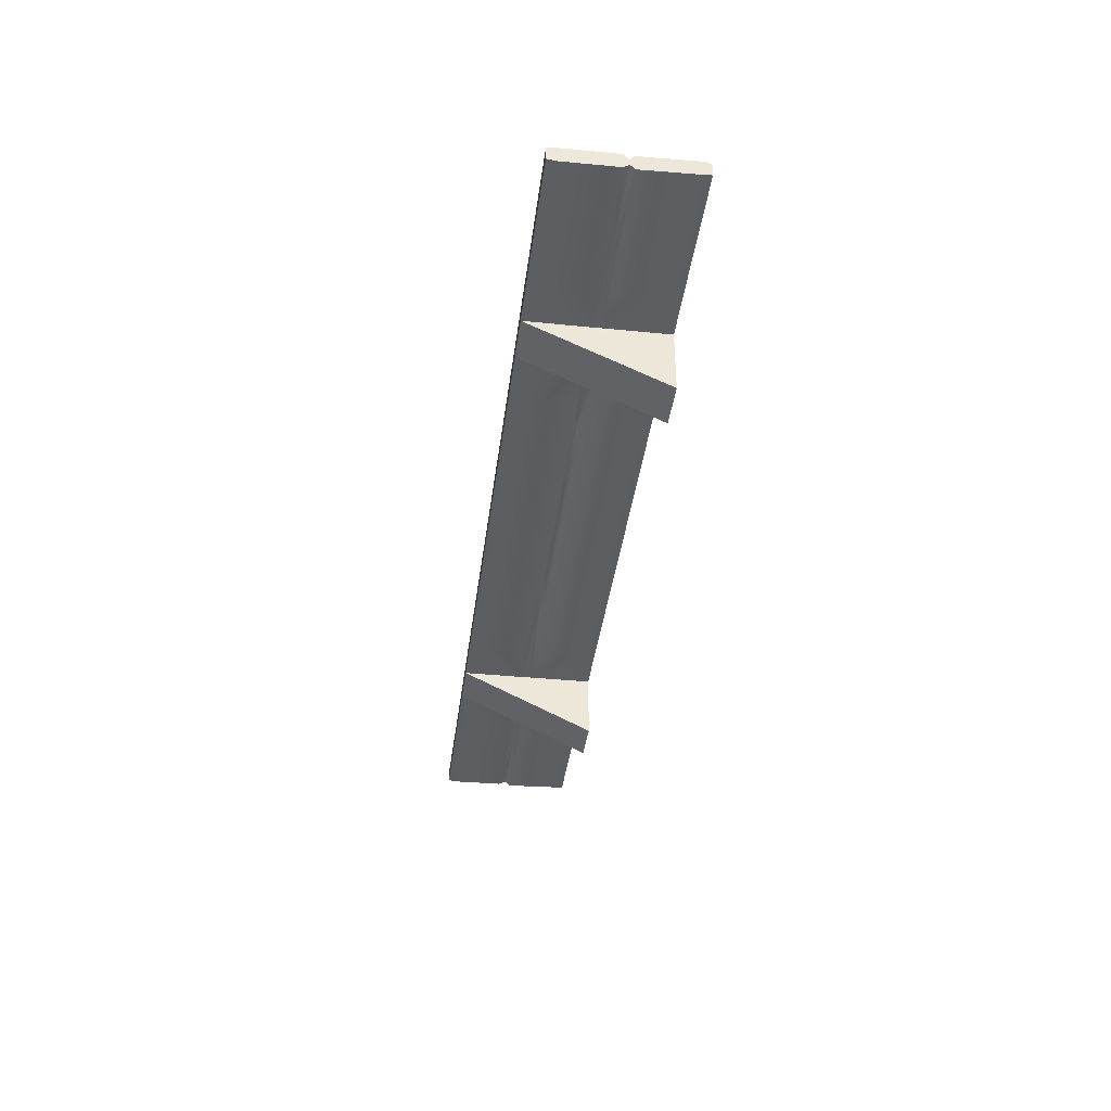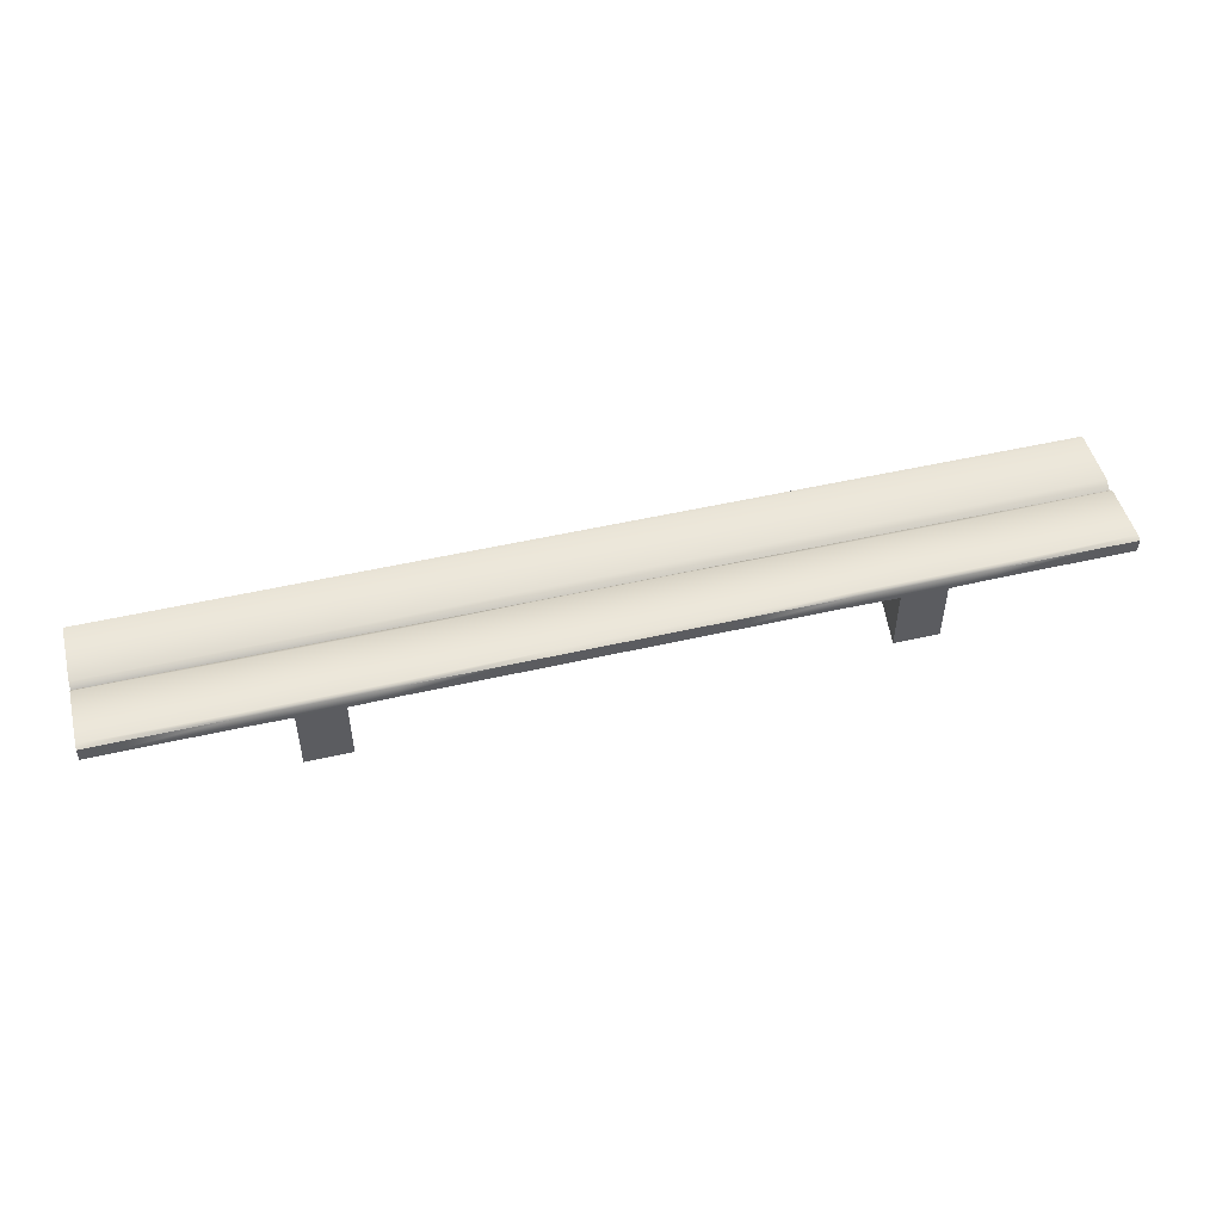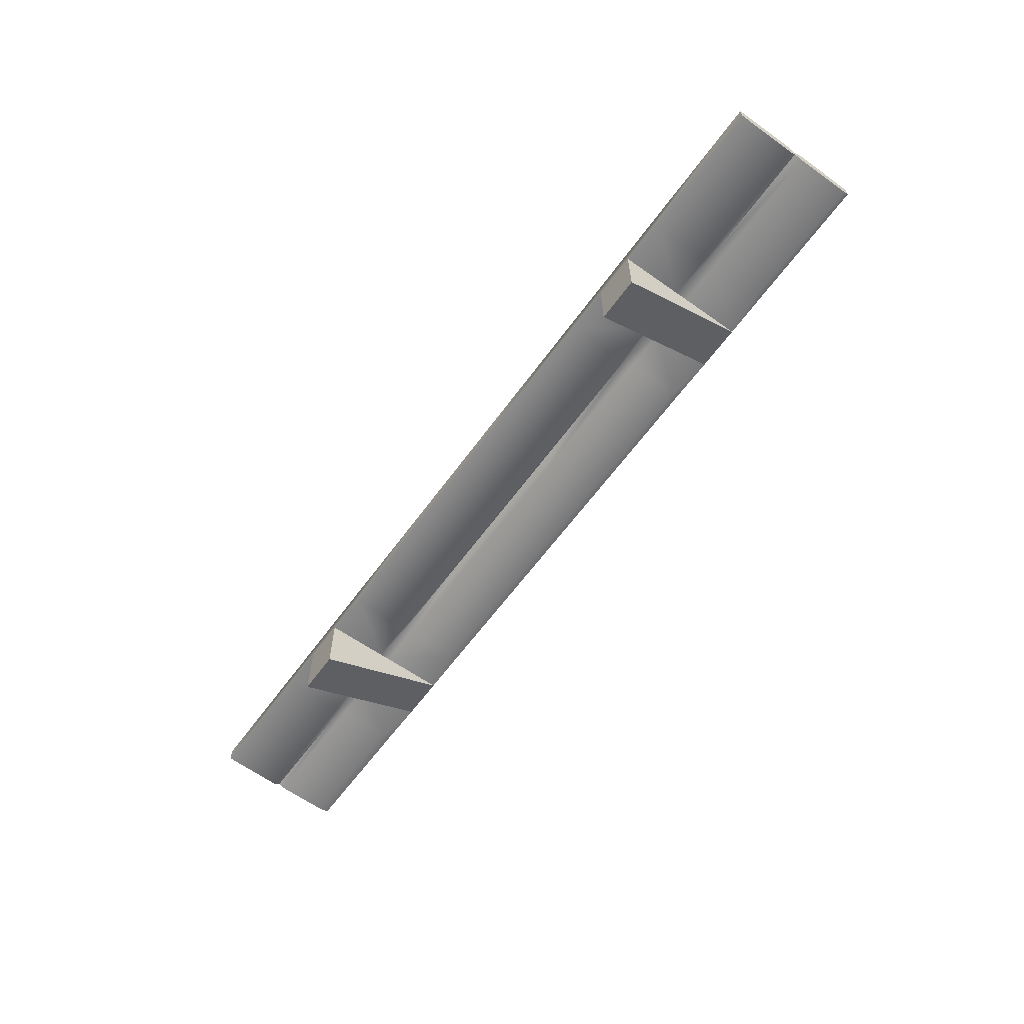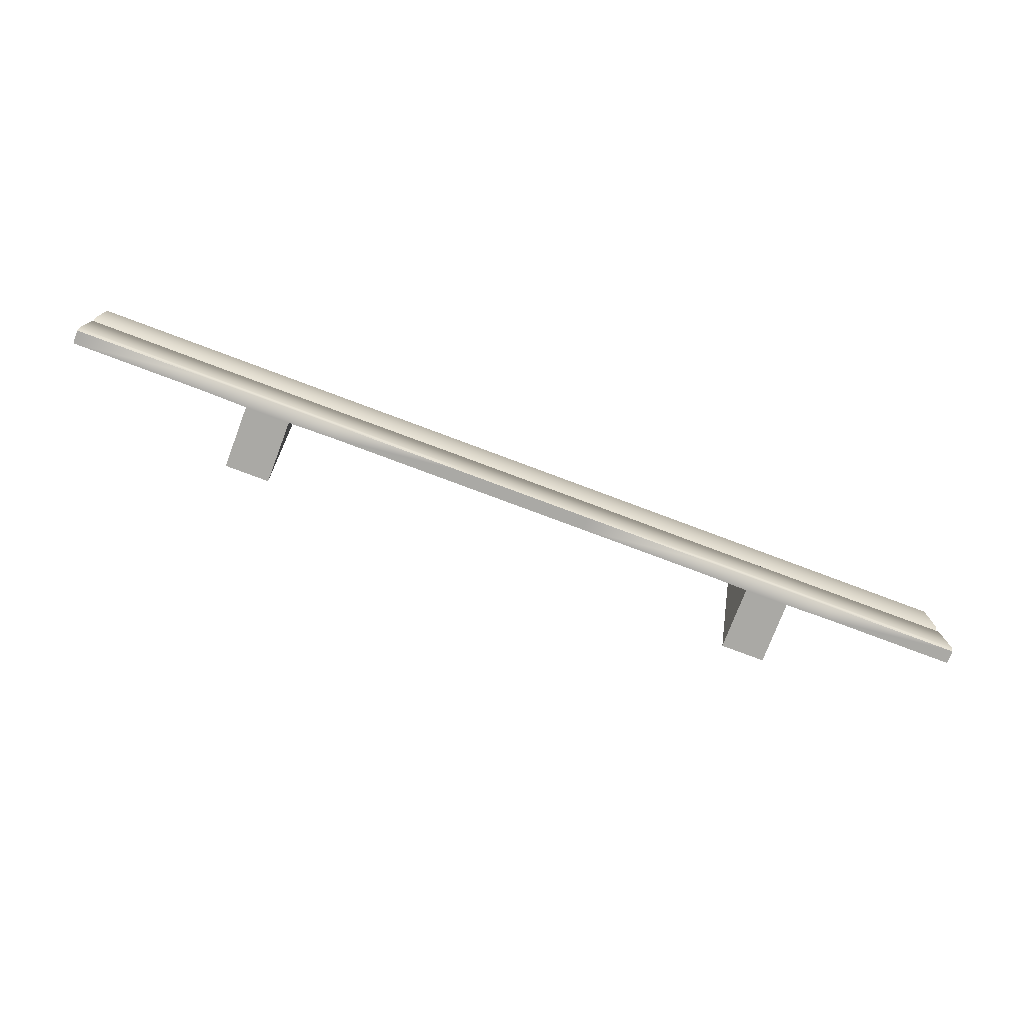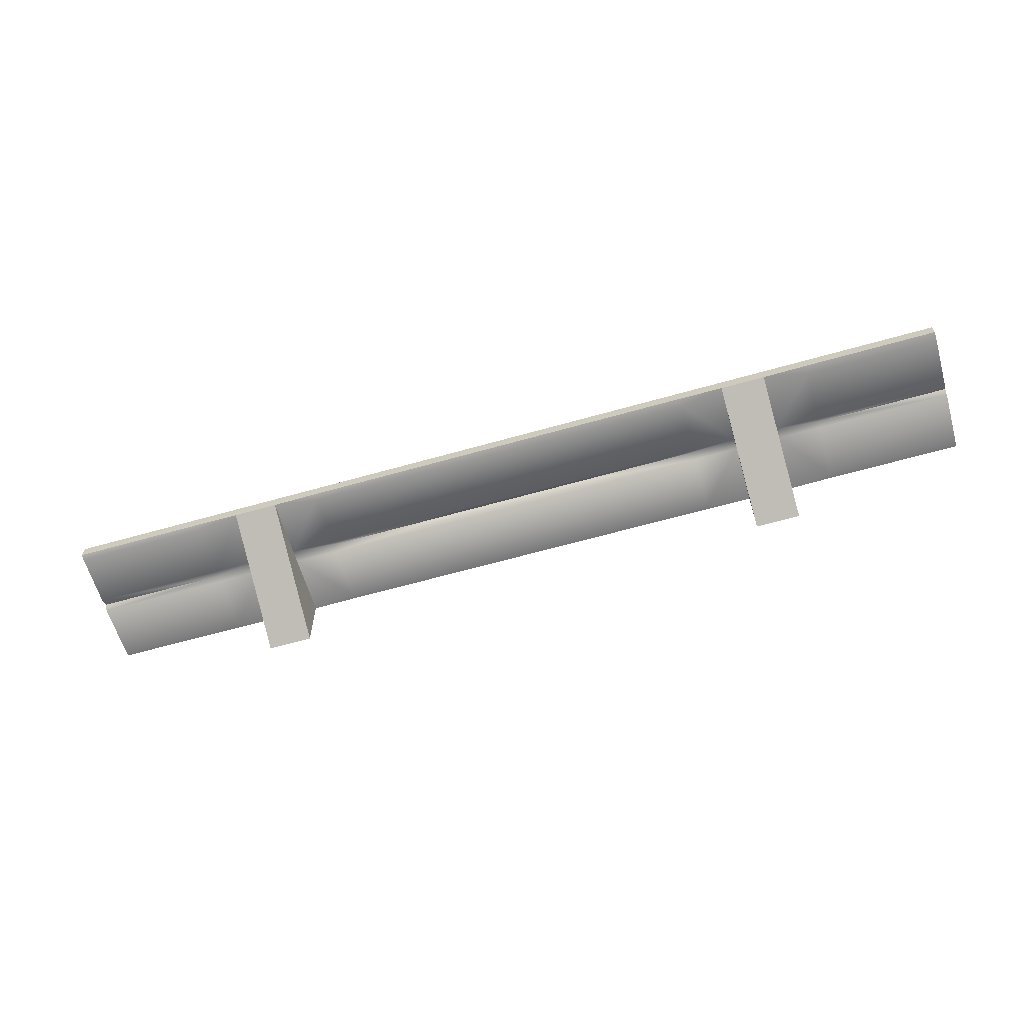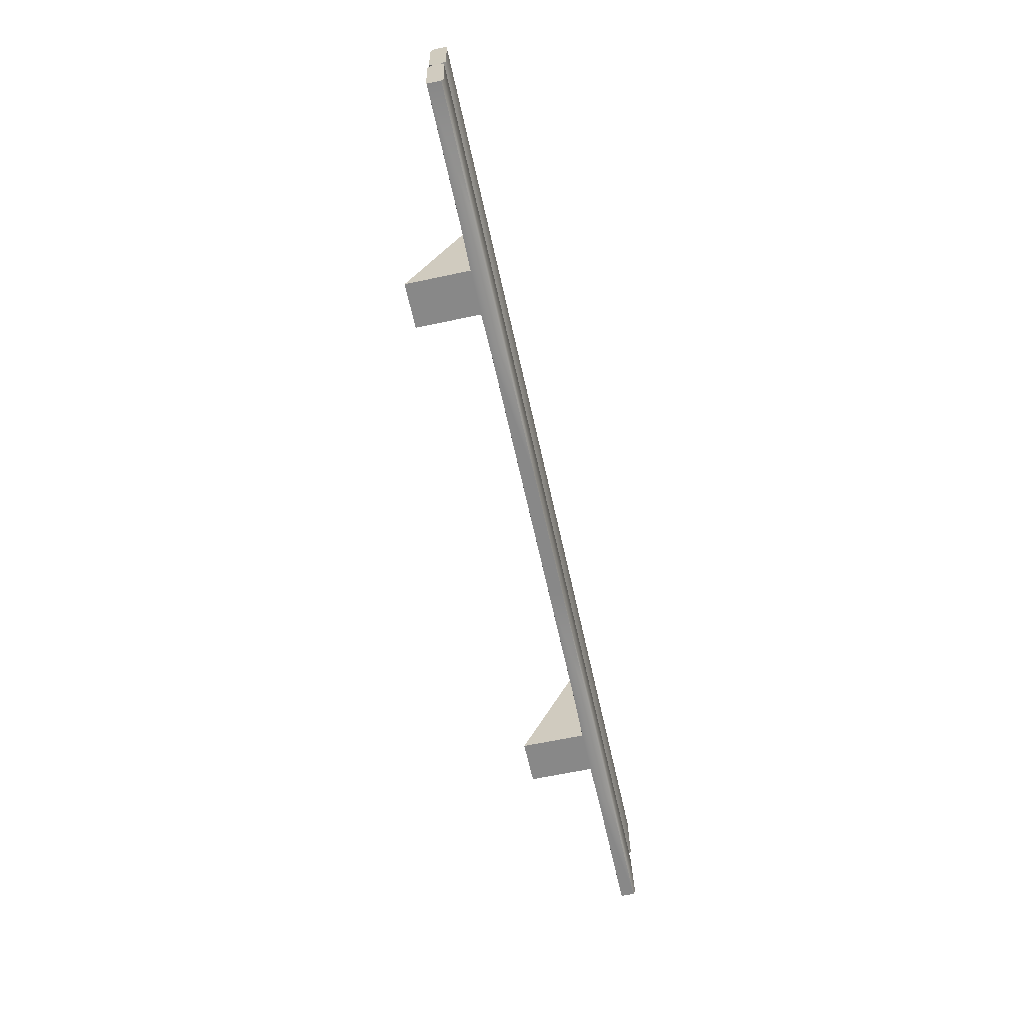
<metadata>
{"format":"obj","ext":"obj","renderer":"f3d","projection":"perspective","resolution":1024,"background":"white","views":[{"elev":-38.3,"azim":82.8,"up":"+Y"},{"elev":50.2,"azim":165.8,"up":"+Y"},{"elev":-61.3,"azim":-125.8,"up":"+Y"},{"elev":-75.3,"azim":159.3,"up":"+Z"},{"elev":-62.6,"azim":16.1,"up":"+Y"},{"elev":-62.7,"azim":102.3,"up":"+Z"}]}
</metadata>
<code>
o platform
v 0.9941 -0.03002 -0.9437
v -1.006 -0.03002 -0.9437
v 0.9941 0.17 -0.9437
v -1.006 0.17 -0.9437
v 0.9941 -0.03002 1.056
v -1.006 -0.03002 1.056
v 0.9941 0.17 1.056
v -1.006 0.17 1.056
v -3.006 0.17 -0.9437
v -3.006 -0.03002 -0.9437
v -3.006 -0.03002 1.056
v -3.006 0.17 1.056
v 2.994 -0.03002 -0.9437
v 2.994 0.17 -0.9437
v 2.994 0.17 1.056
v 2.994 -0.03002 1.056
v 4.994 -0.03002 -0.9437
v 4.994 0.17 -0.9437
v 4.994 0.17 1.056
v 4.994 -0.03002 1.056
v -5.006 0.17 -0.9437
v -5.006 -0.03002 -0.9437
v -5.006 -0.03002 1.056
v -5.006 0.17 1.056
v 6.994 -0.03002 -0.9437
v 6.994 0.17 -0.9437
v 6.994 0.17 1.056
v 6.994 -0.03002 1.056
v -7.006 0.17 -0.9437
v -7.006 -0.03002 -0.9437
v -7.006 -0.03002 1.056
v -7.006 0.17 1.056
v -7.006 0.11 0.05632
v -7.006 0.009979 0.05632
v 6.994 0.009979 0.05632
v 6.994 0.11 0.05632
v -5.006 0.11 0.05632
v -5.006 0.009979 0.05632
v 4.994 0.009979 0.05632
v 4.994 0.11 0.05632
v 2.994 0.06998 0.05632
v 2.994 0.11 0.05632
v -3.006 0.11 0.05632
v -3.006 0.06998 0.05632
v -1.006 0.11 0.05632
v 0.9941 0.11 0.05632
v -1.006 0.06998 0.05632
v 0.9941 0.06998 0.05632
v 0.9941 -0.03721 -0.8771
v -1.006 -0.03721 -0.8771
v 0.9941 0.2027 -0.8699
v -1.006 0.2027 -0.8699
v -3.006 0.2027 -0.8899
v -3.006 -0.03721 -0.8771
v 2.994 -0.03721 -0.8771
v 2.994 0.2027 -0.8899
v 4.994 -0.03721 -0.8771
v 4.994 0.2027 -0.8899
v -5.006 0.2027 -0.8899
v -5.006 -0.03721 -0.8771
v 6.994 -0.03721 -0.8771
v 6.994 0.2027 -0.8699
v -7.006 0.2027 -0.8699
v -7.006 -0.03721 -0.8771
v -7.006 0.1772 -0.01031
v -7.006 -0.06272 -0.01743
v 6.994 -0.06272 -0.01743
v 6.994 0.1772 -0.01031
v -5.006 0.1772 -0.03031
v -5.006 -0.06272 -0.01743
v 4.994 -0.06272 -0.01743
v 4.994 0.1772 -0.03031
v 2.994 -0.06272 -0.01743
v 2.994 0.1772 -0.03031
v -3.006 0.1772 -0.03031
v -3.006 -0.06272 -0.01743
v -1.006 0.1772 -0.01031
v 0.9941 0.1772 -0.01031
v -1.006 -0.06272 -0.01743
v 0.9941 -0.06272 -0.01743
v 0.9955 -0.05486 0.9513
v -1.005 -0.05494 0.9583
v 0.9955 0.1851 0.9743
v -1.005 0.185 0.9812
v -3.005 -0.05503 0.9653
v -3.005 0.185 0.9882
v 2.995 0.1852 0.9473
v 2.995 -0.05477 0.9443
v 4.995 0.1853 0.9403
v 4.995 -0.05469 0.9374
v -5.005 -0.05511 0.9723
v -5.005 0.1849 0.9752
v 6.995 0.1854 0.9333
v 6.995 -0.0546 0.9304
v -7.004 -0.0552 0.9793
v -7.004 0.1848 0.9822
v -7.007 0.1946 0.1822
v -7.007 -0.04542 0.1793
v 6.993 -0.04483 0.1305
v 6.993 0.1952 0.1334
v -5.007 0.1946 0.1753
v -5.007 -0.04534 0.1723
v 4.993 -0.04491 0.1374
v 4.993 0.1951 0.1404
v 2.993 -0.045 0.1444
v 2.993 0.195 0.1473
v -3.007 0.1947 0.1883
v -3.007 -0.04525 0.1654
v -1.007 0.1948 0.1813
v 0.9927 0.1949 0.1743
v -1.007 -0.04517 0.1584
v 0.9927 -0.04508 0.1514
v 3.661 -0.04138 -0.9437
v 4.327 -0.04138 -0.9437
v 3.661 0.17 -0.9437
v 4.327 0.17 -0.9437
v 3.661 0.17 1.056
v 4.327 0.17 1.056
v 3.661 -0.04138 1.056
v 4.327 -0.04138 1.056
v -3.673 0.17 -0.9437
v -4.339 0.17 -0.9437
v -3.673 -0.04148 -0.9437
v -4.339 -0.04148 -0.9437
v -3.673 -0.04148 1.056
v -4.339 -0.04148 1.056
v -3.673 0.17 1.056
v -4.339 0.17 1.056
v 3.661 0.11 0.05632
v 4.327 0.11 0.05632
v -3.673 0.11 0.05632
v -4.339 0.11 0.05632
v -3.673 0.1772 -0.03031
v -4.339 0.1772 -0.03031
v 4.327 0.1772 -0.03031
v 3.661 0.1772 -0.03031
v -4.339 0.2027 -0.8899
v -3.673 0.2027 -0.8899
v 3.661 0.2027 -0.8899
v 4.327 0.2027 -0.8899
v 3.661 -0.04138 -0.01743
v 4.327 -0.04138 -0.01743
v -4.339 -0.04148 -0.01743
v -3.673 -0.04148 -0.01743
v -4.341 0.1947 0.1796
v -3.674 0.1947 0.1839
v -3.671 0.1849 0.9839
v -4.338 0.1849 0.9795
v 4.329 0.1853 0.9426
v 3.662 0.1852 0.945
v 4.326 -0.04138 0.1398
v 3.659 -0.04138 0.1421
v 3.659 0.195 0.145
v 4.326 0.195 0.1427
v -3.674 -0.04148 0.1677
v -4.341 -0.04148 0.17
v 3.661 -0.9914 -0.9437
v 4.327 -0.9914 -0.9437
v -4.339 -0.9915 -0.9437
v -3.673 -0.9915 -0.9437
v -3.673 -0.5165 0.05632
v -4.339 -0.5165 0.05632
v 3.661 -0.5164 0.05632
v 4.327 -0.5164 0.05632
g platform_default
f 1 13 55 49
f 1 49 50 2
f 5 81 88 16
f 6 82 81 5
f 10 54 123
f 11 125 85
f 13 113 55
f 16 88 119
f 27 28 94 93
f 30 64 63 29
f 34 33 65 66
f 35 36 100 99
f 41 141 152
f 41 152 105
f 44 144 76
f 44 155 144
f 47 48 112 111
f 47 79 80 48
f 48 80 73 41
f 49 55 73 80
f 50 54 10 2
f 54 144 123
f 55 141 73
f 63 64 66 65
f 73 141 41
f 76 79 47 44
f 76 144 54
f 79 76 54 50
f 80 79 50 49
f 85 82 6 11
f 85 155 108
f 88 81 112 105
f 88 152 119
f 93 94 99 100
f 105 112 48 41
f 105 152 88
f 108 111 82 85
f 108 155 44
f 111 108 44 47
f 111 112 81 82
f 113 141 55
f 119 163 164 120
f 125 155 85
f 126 162 161 125
f 158 164 163 157
f 160 161 162 159
f 26 62 61 25
f 31 32 96 95
f 33 34 98 97
f 36 35 67 68
f 61 62 68 67
f 95 96 97 98
f 114 164 158
f 119 152 163
f 123 161 160
f 126 156 162
f 141 113 163
f 141 163 152
f 142 164 114
f 143 124 162
f 151 164 142
f 157 163 113
f 159 162 124
f 161 123 144
f 161 144 155
f 161 155 125
f 162 156 143
f 164 151 120
f 7 83 84 8
f 8 84 86 12
f 12 86 147 127
f 15 117 150 87
f 17 25 61 57
f 19 27 93 89
f 20 90 94 28
f 20 120 90
f 22 60 64 30
f 22 124 60
f 23 31 95 91
f 24 92 96 32
f 24 128 148 92
f 38 102 98 34
f 38 156 102
f 39 71 67 35
f 39 142 71
f 40 104 100 36
f 40 130 154 104
f 42 106 153 129
f 43 131 146 107
f 57 61 67 71
f 57 114 17
f 57 142 114
f 60 124 143 70
f 64 60 70 66
f 66 70 38 34
f 70 143 38
f 71 142 57
f 84 83 110 109
f 86 84 109 107
f 87 83 7 15
f 87 150 153 106
f 89 93 100 104
f 89 149 118 19
f 90 151 103
f 91 95 98 102
f 91 126 23
f 92 148 145 101
f 94 90 103 99
f 96 92 101 97
f 97 101 37 33
f 99 103 39 35
f 101 145 132 37
f 102 156 126 91
f 103 151 39
f 104 154 149 89
f 106 110 83 87
f 107 109 45 43
f 107 146 147 86
f 109 110 46 45
f 110 106 42 46
f 118 149 150 117
f 120 151 90
f 127 147 148 128
f 129 153 154 130
f 132 145 146 131
f 143 156 38
f 145 148 147 146
f 149 154 153 150
f 151 142 39
f 2 4 3 1
f 2 10 9 4
f 3 14 13 1
f 4 9 53 52
f 4 52 51 3
f 5 7 8 6
f 5 16 15 7
f 8 12 11 6
f 9 121 138 53
f 10 123 121 9
f 12 127 125 11
f 14 56 139 115
f 14 115 113 13
f 16 119 117 15
f 17 114 116 18
f 18 26 25 17
f 18 58 62 26
f 18 116 140 58
f 19 118 120 20
f 20 28 27 19
f 21 29 63 59
f 21 122 124 22
f 22 30 29 21
f 23 126 128 24
f 24 32 31 23
f 37 69 65 33
f 37 132 134 69
f 42 129 136 74
f 43 75 133 131
f 45 77 75 43
f 46 78 77 45
f 51 52 77 78
f 51 56 14 3
f 52 53 75 77
f 53 138 133 75
f 58 140 135 72
f 59 63 65 69
f 59 137 122 21
f 62 58 72 68
f 68 72 40 36
f 69 134 137 59
f 72 135 130 40
f 74 78 46 42
f 74 136 139 56
f 78 74 56 51
f 113 115 116 114
f 114 158 157 113
f 115 139 140 116
f 117 119 120 118
f 121 123 124 122
f 122 137 138 121
f 123 160 159 124
f 125 127 128 126
f 130 135 136 129
f 131 133 134 132
f 133 138 137 134
f 135 140 139 136

</code>
